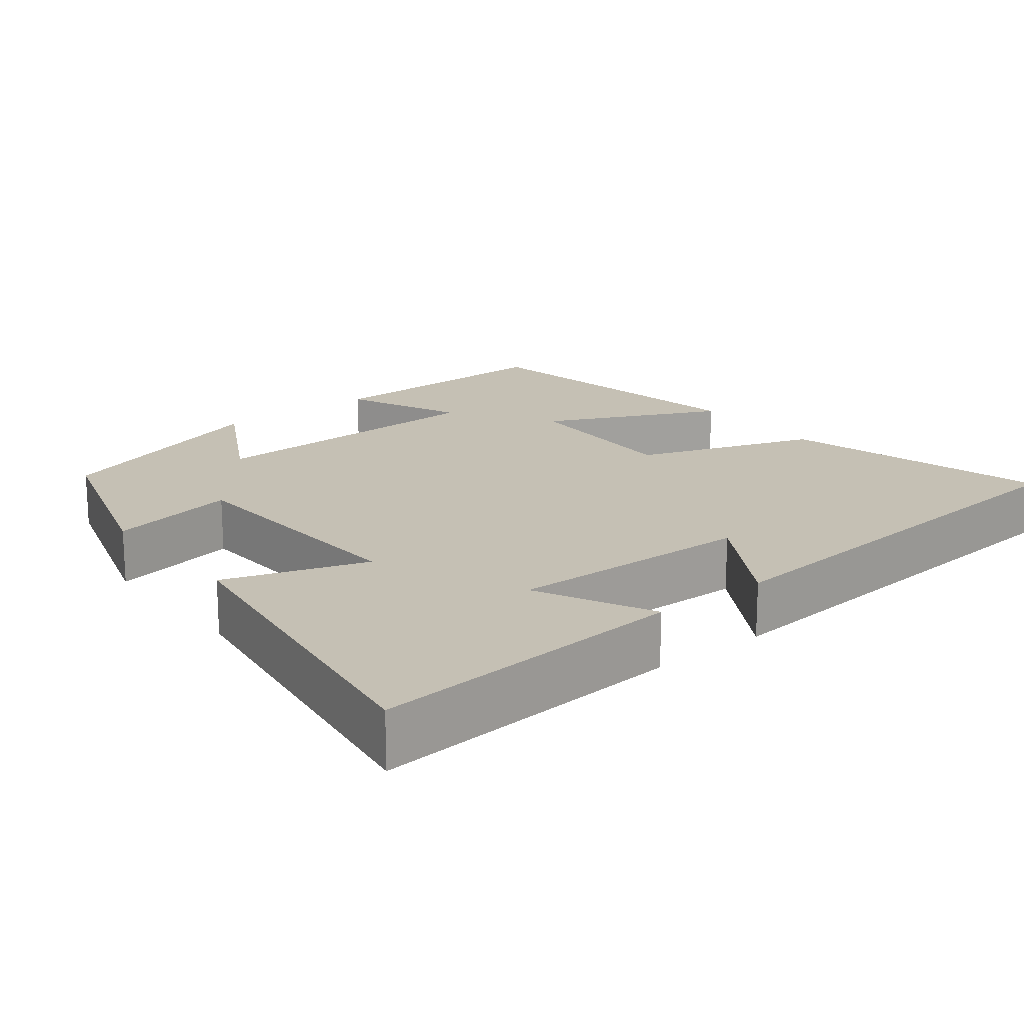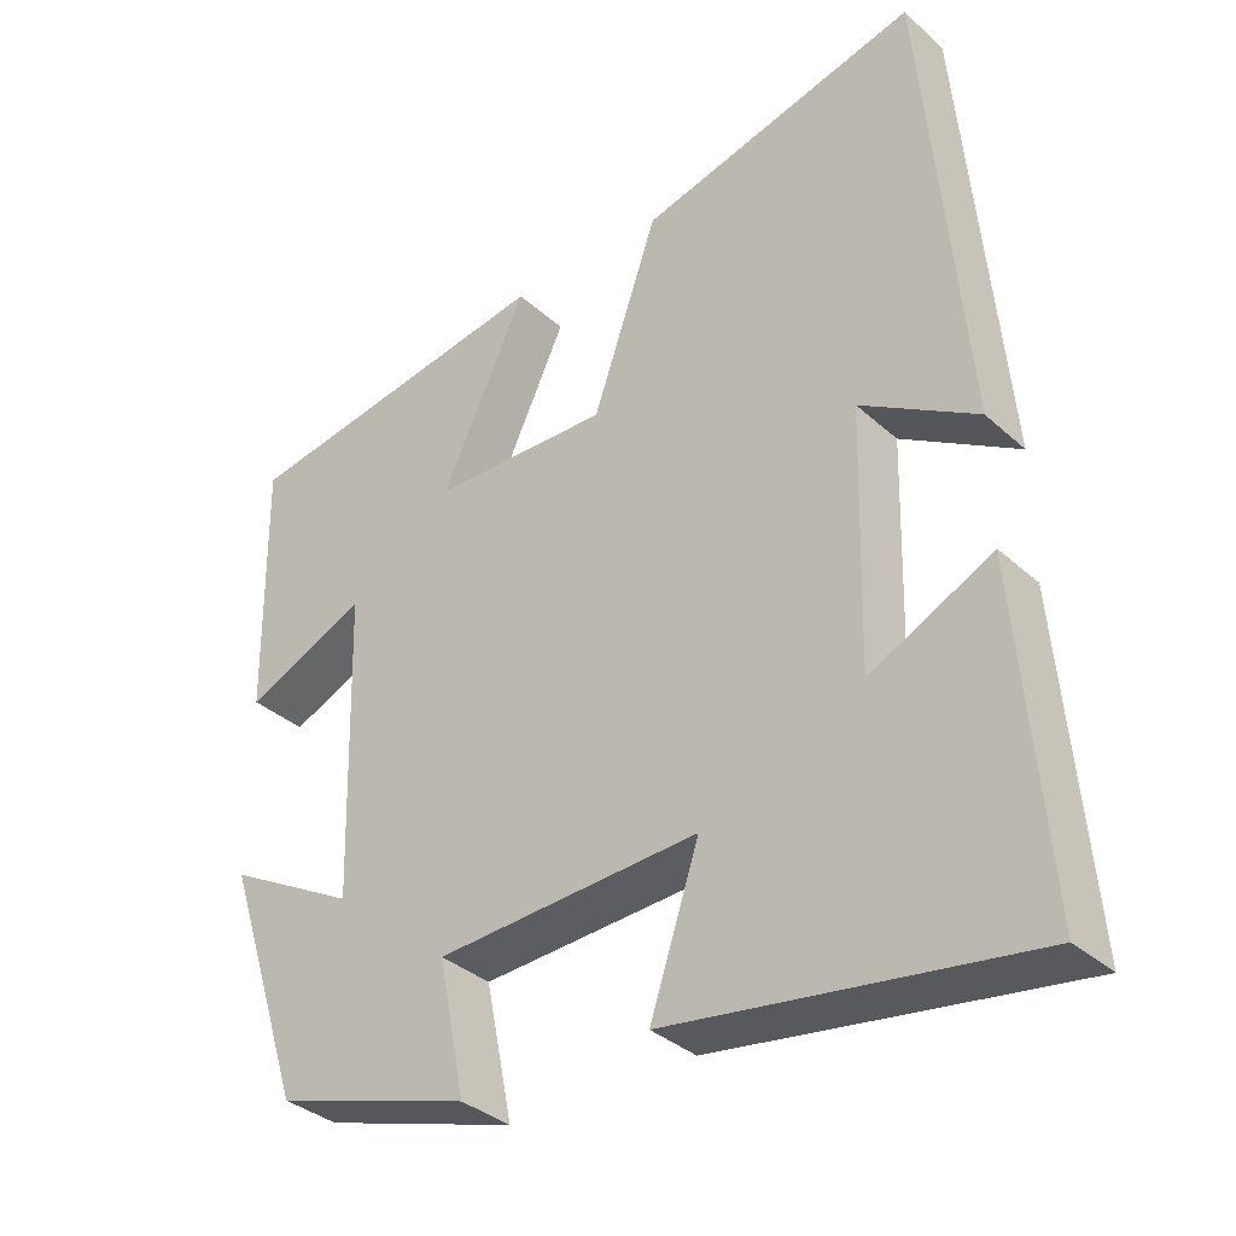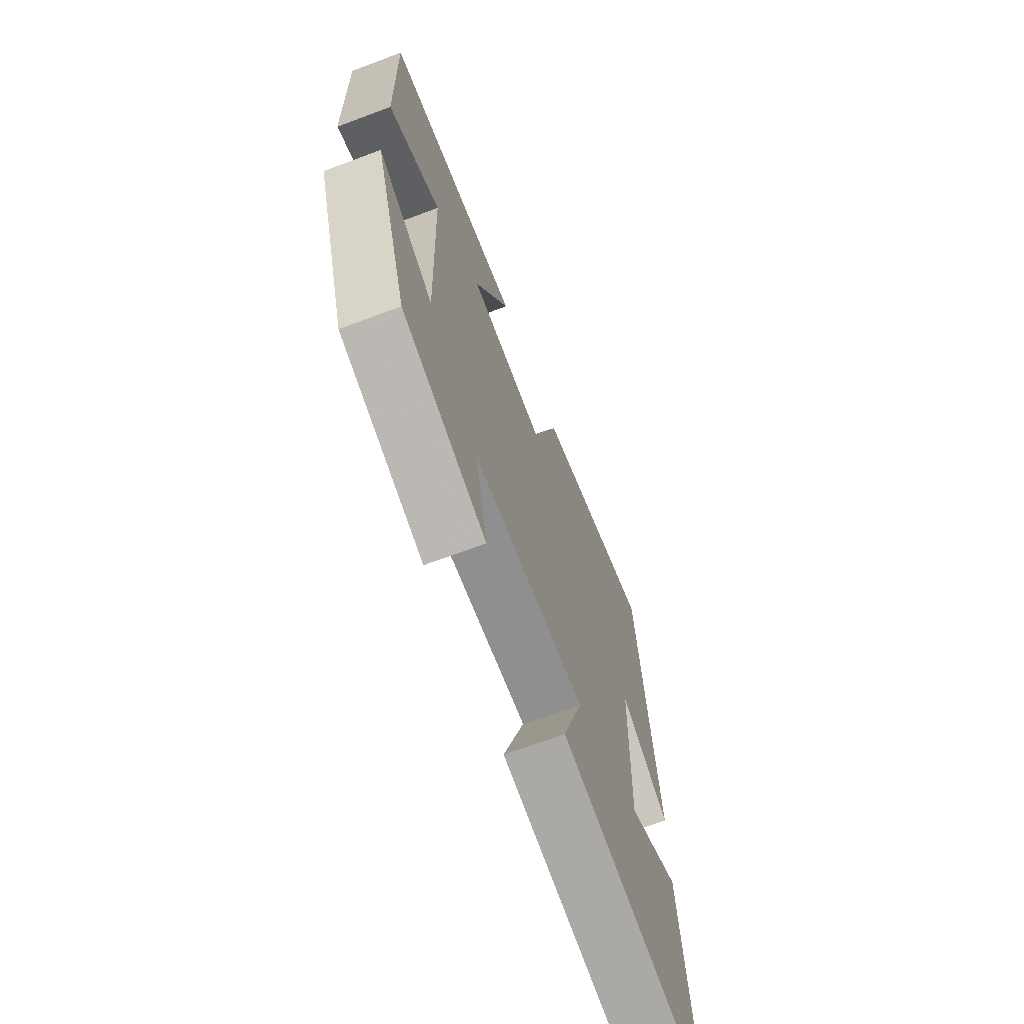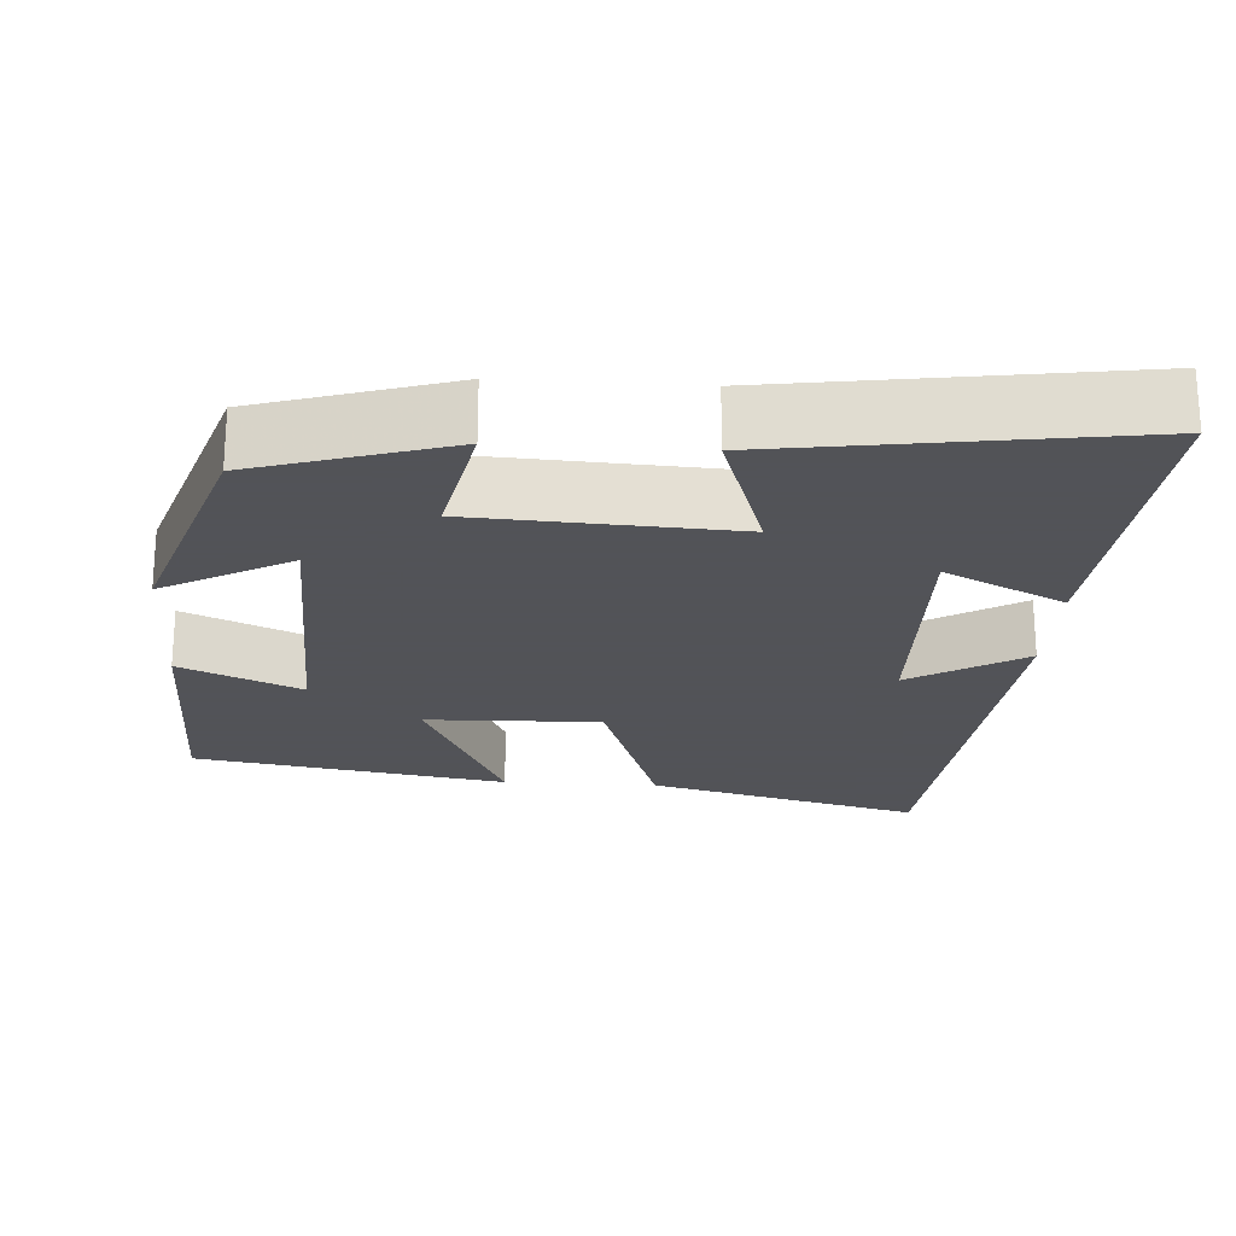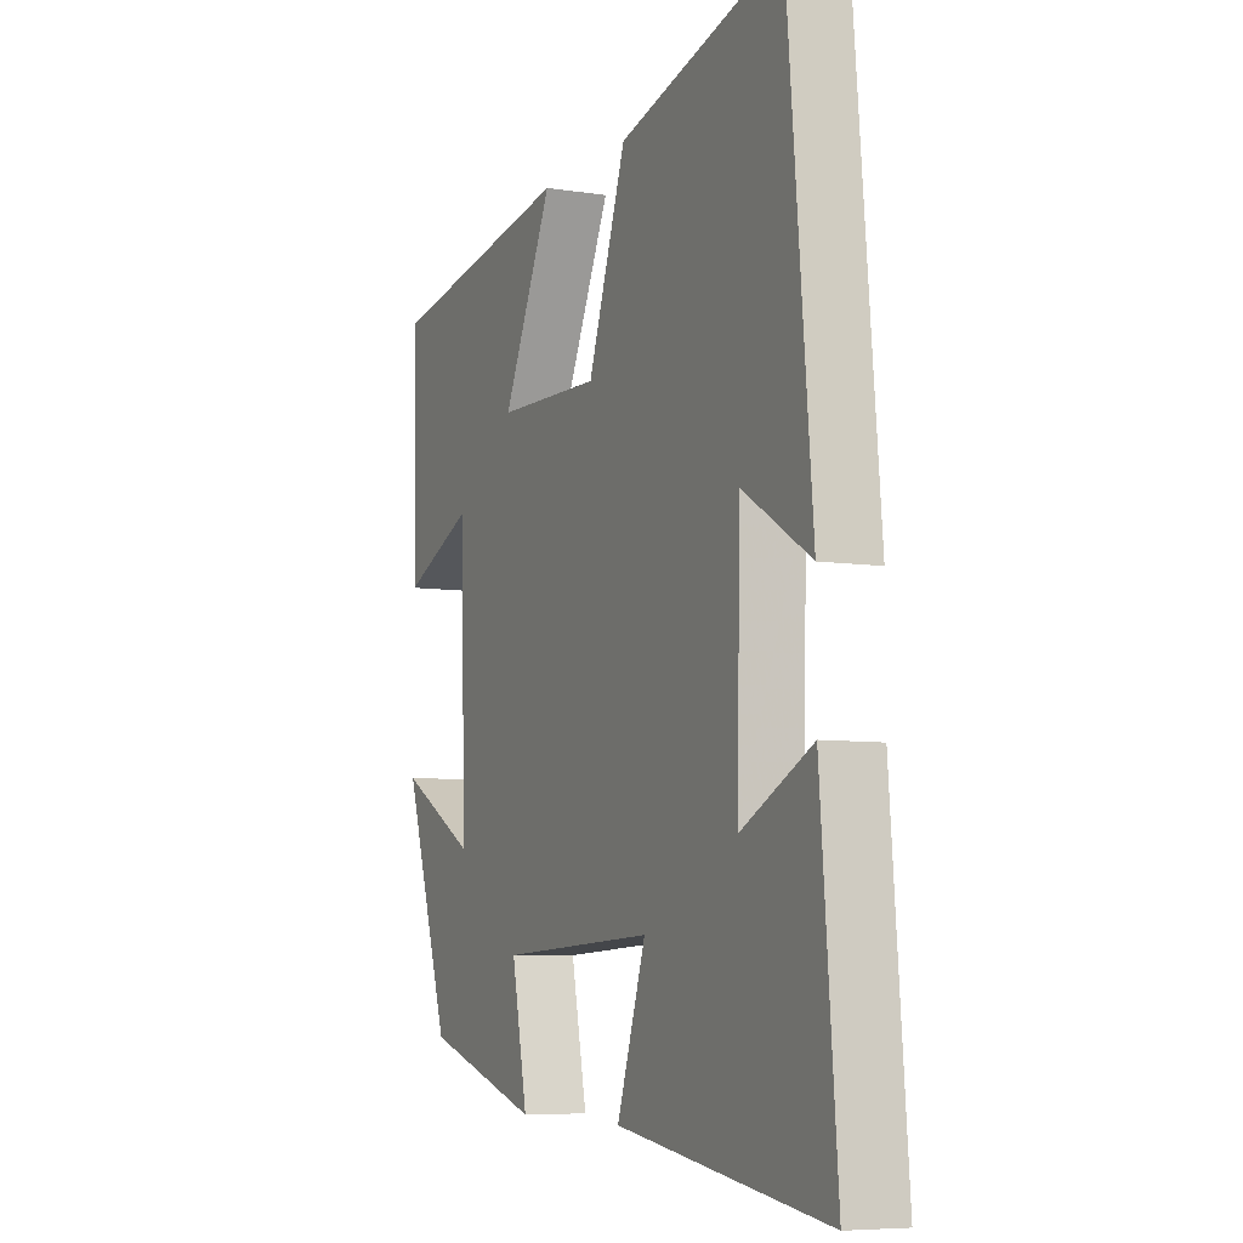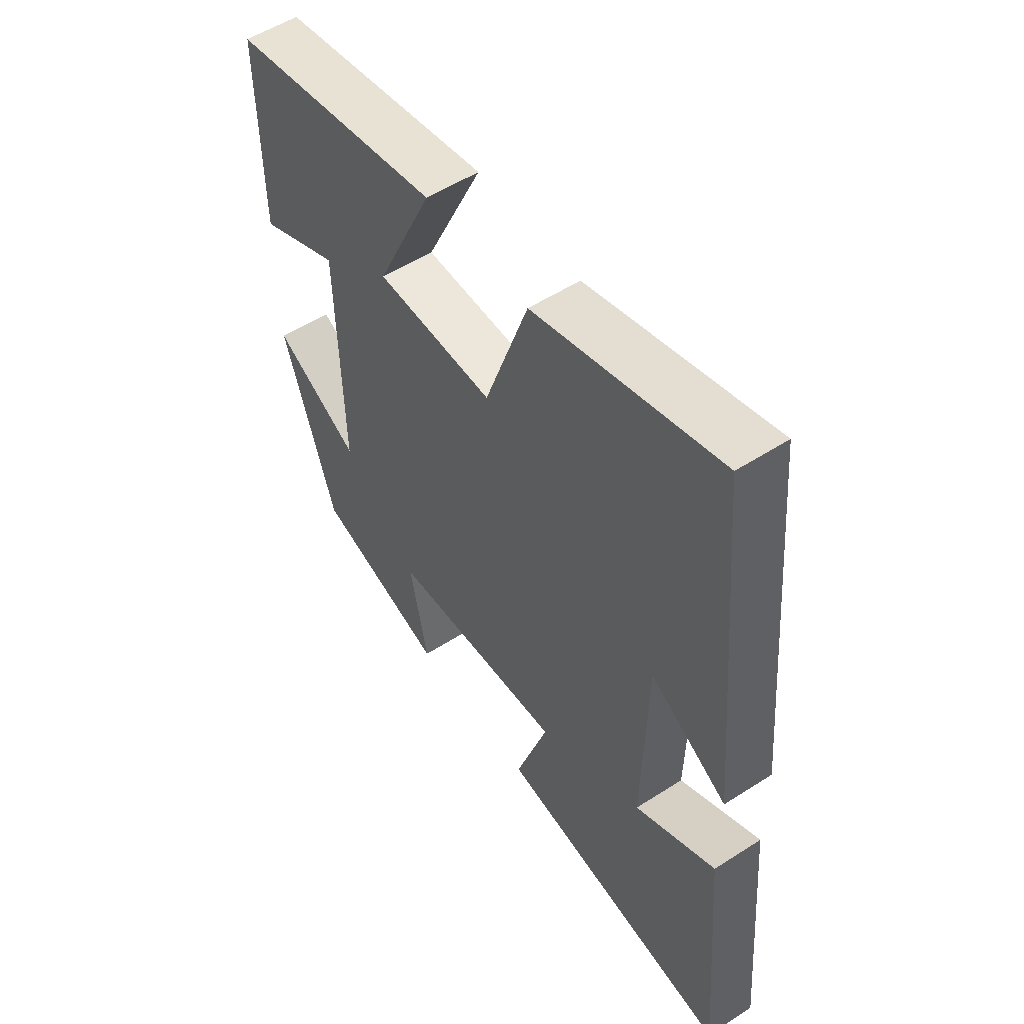
<metadata>
{"format":"obj","ext":"obj","renderer":"f3d","projection":"perspective","resolution":1024,"background":"white","views":[{"elev":18.3,"azim":-128.3,"up":"+Y"},{"elev":-34.9,"azim":-139.8,"up":"+Z"},{"elev":-68.2,"azim":110.6,"up":"+Z"},{"elev":-22.5,"azim":176.3,"up":"+Y"},{"elev":-6.9,"azim":-114.8,"up":"+Z"},{"elev":53.7,"azim":-124.5,"up":"+Z"}]}
</metadata>
<code>
v 0.504 0.07 0.432
v 0.5 0.07 0.108
v 0.346 0.07 0.176
v 0.336 0.07 -0.21
v 0.5 0.07 -0.12
v 0.401 0.07 -0.423
v 0.153 0.07 -0.5
v 0.187 0.07 -0.331
v -0.145 0.07 -0.313
v -0.083 0.07 -0.5
v -0.535 0.07 -0.567
v -0.5 0.07 -0.147
v -0.346 0.07 -0.223
v -0.354 0.07 0.099
v -0.5 0.07 0.011
v -0.448 0.07 0.592
v -0.096 0.07 0.5
v -0.014 0.07 0.264
v 0.21 0.07 0.27
v 0.102 0.07 0.5
v 0.504 0 0.432
v 0.5 0 0.108
v 0.346 0 0.176
v 0.336 0 -0.21
v 0.5 0 -0.12
v 0.401 0 -0.423
v 0.153 0 -0.5
v 0.187 0 -0.331
v -0.145 0 -0.313
v -0.083 0 -0.5
v -0.535 0 -0.567
v -0.5 0 -0.147
v -0.346 0 -0.223
v -0.354 0 0.099
v -0.5 0 0.011
v -0.448 0 0.592
v -0.096 0 0.5
v -0.014 0 0.264
v 0.21 0 0.27
v 0.102 0 0.5
f 19 20 1 2
f 16 17 18
f 14 15 16
f 14 16 18
f 13 14 18 19
f 11 12 13
f 9 10 11 13
f 8 9 13 19
f 4 5 6 7
f 3 4 7 8
f 19 2 3
f 3 8 19
f 22 21 40 39
f 38 37 36
f 36 35 34
f 38 36 34
f 39 38 34 33
f 33 32 31
f 33 31 30 29
f 39 33 29 28
f 27 26 25 24
f 28 27 24 23
f 23 22 39
f 39 28 23
f 1 21 22 2
f 2 22 23 3
f 3 23 24 4
f 4 24 25 5
f 5 25 26 6
f 6 26 27 7
f 7 27 28 8
f 8 28 29 9
f 9 29 30 10
f 10 30 31 11
f 11 31 32 12
f 12 32 33 13
f 13 33 34 14
f 14 34 35 15
f 15 35 36 16
f 16 36 37 17
f 17 37 38 18
f 18 38 39 19
f 19 39 40 20
f 20 40 21 1

</code>
